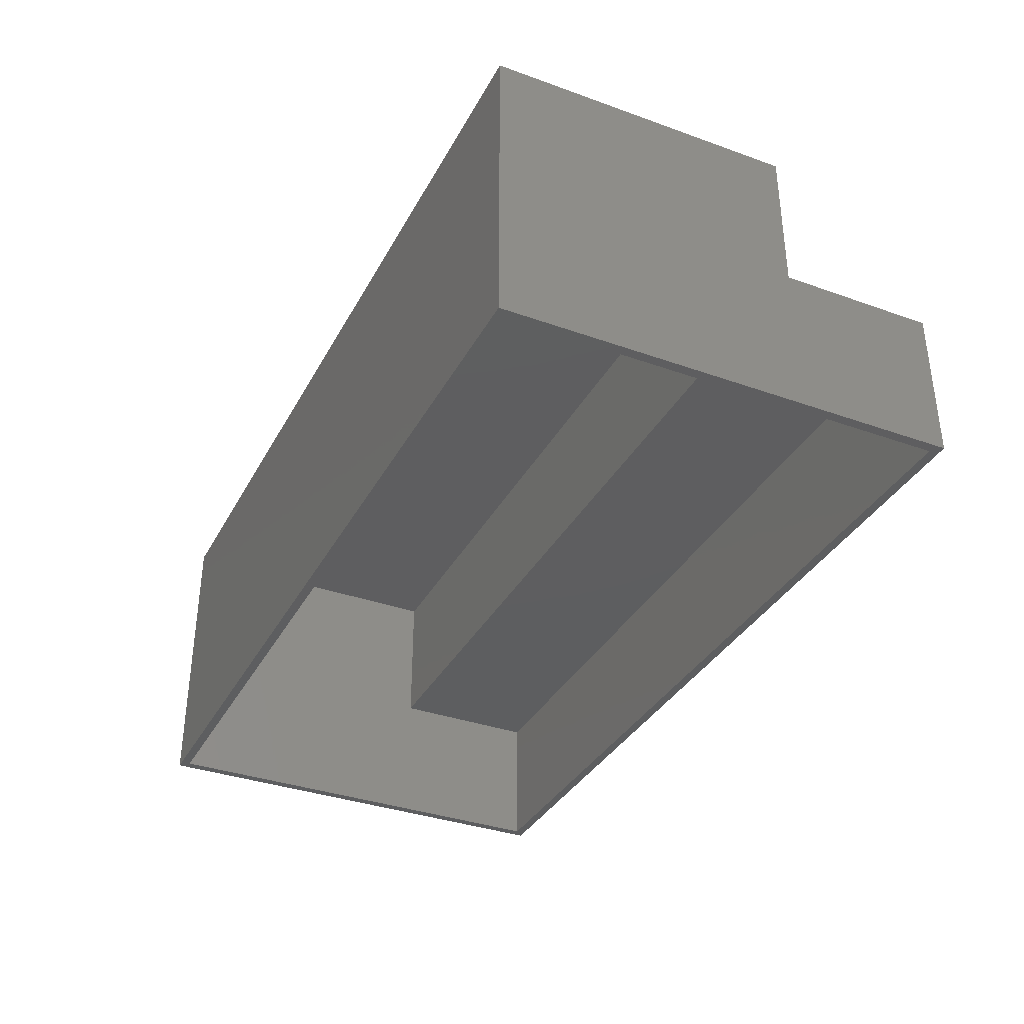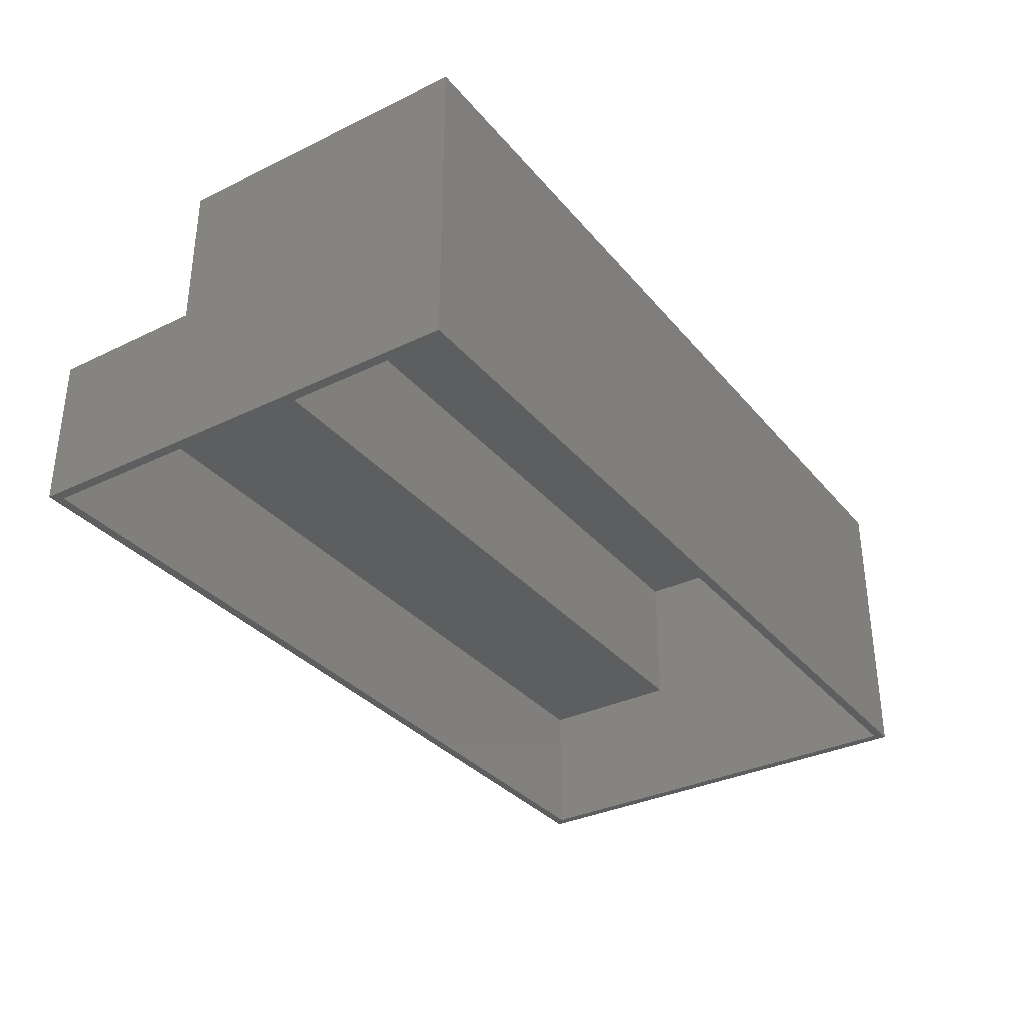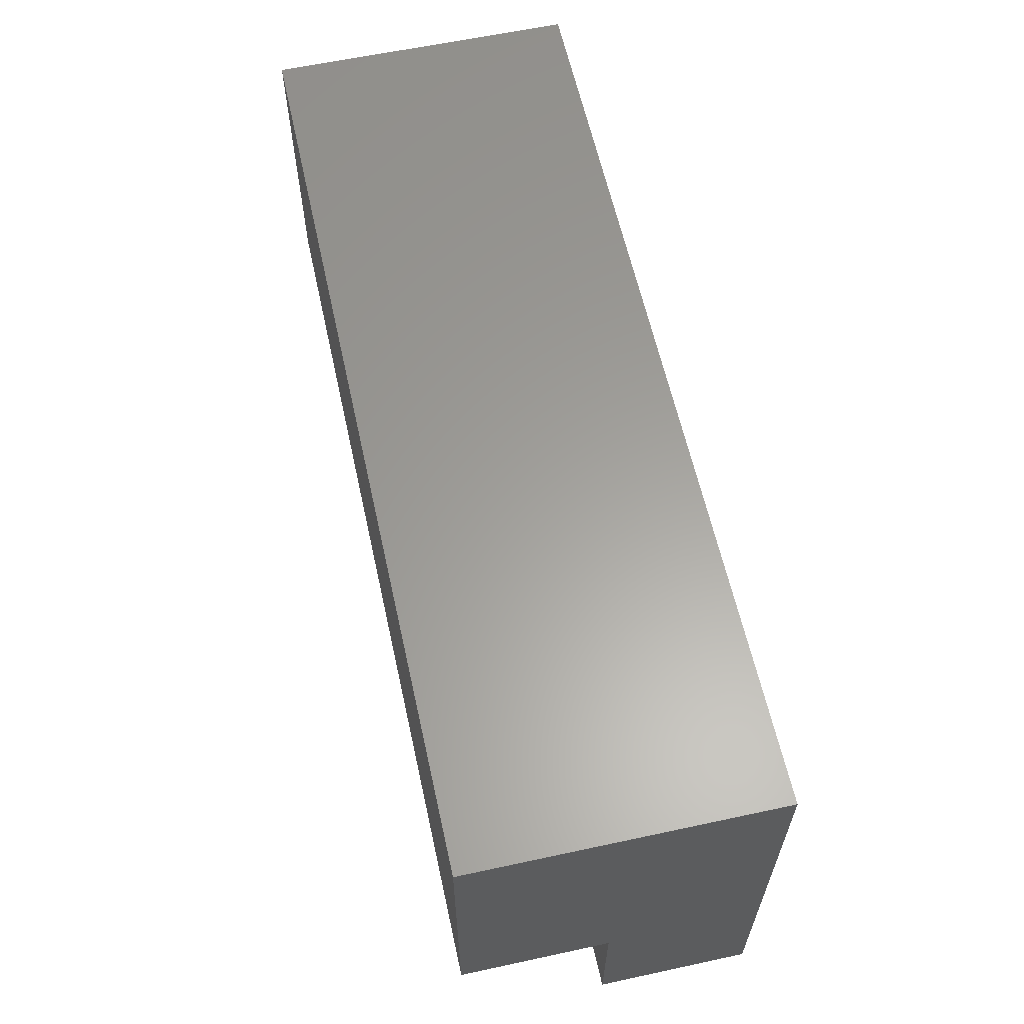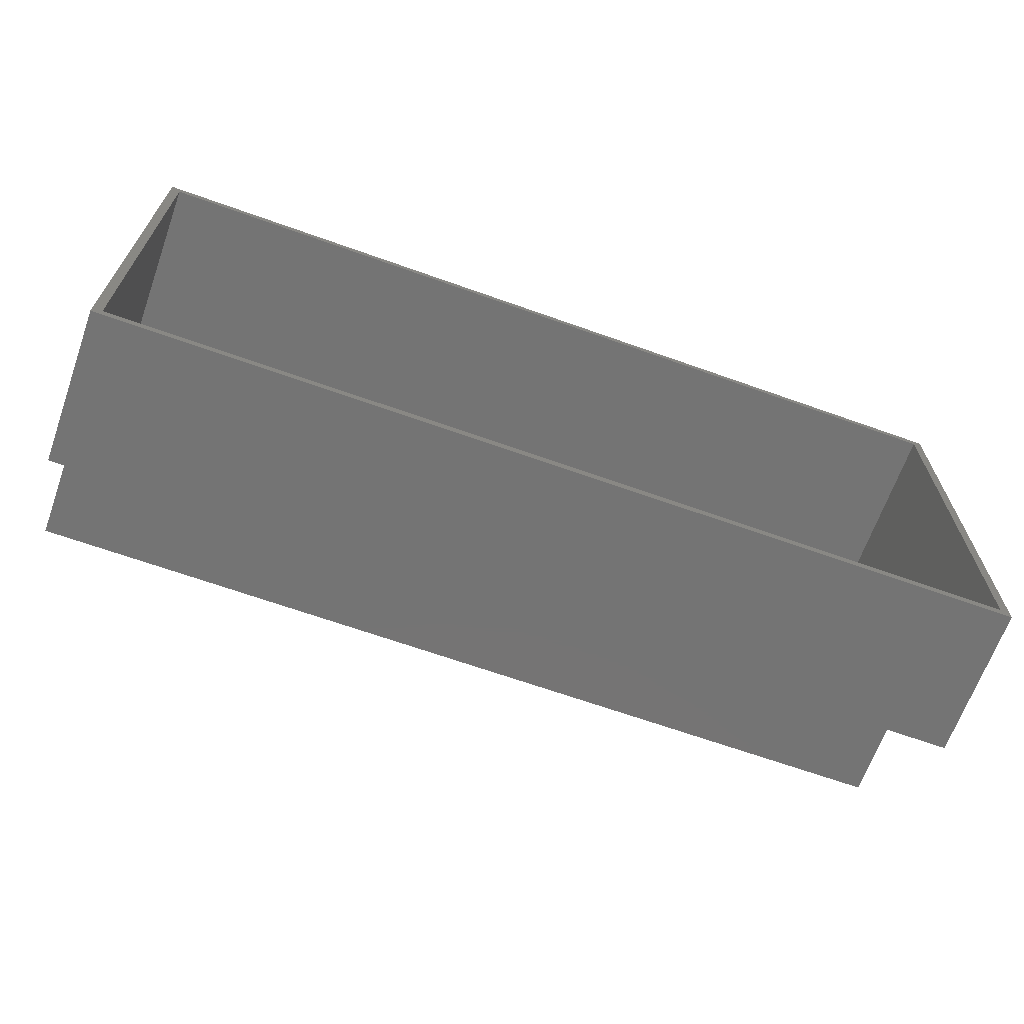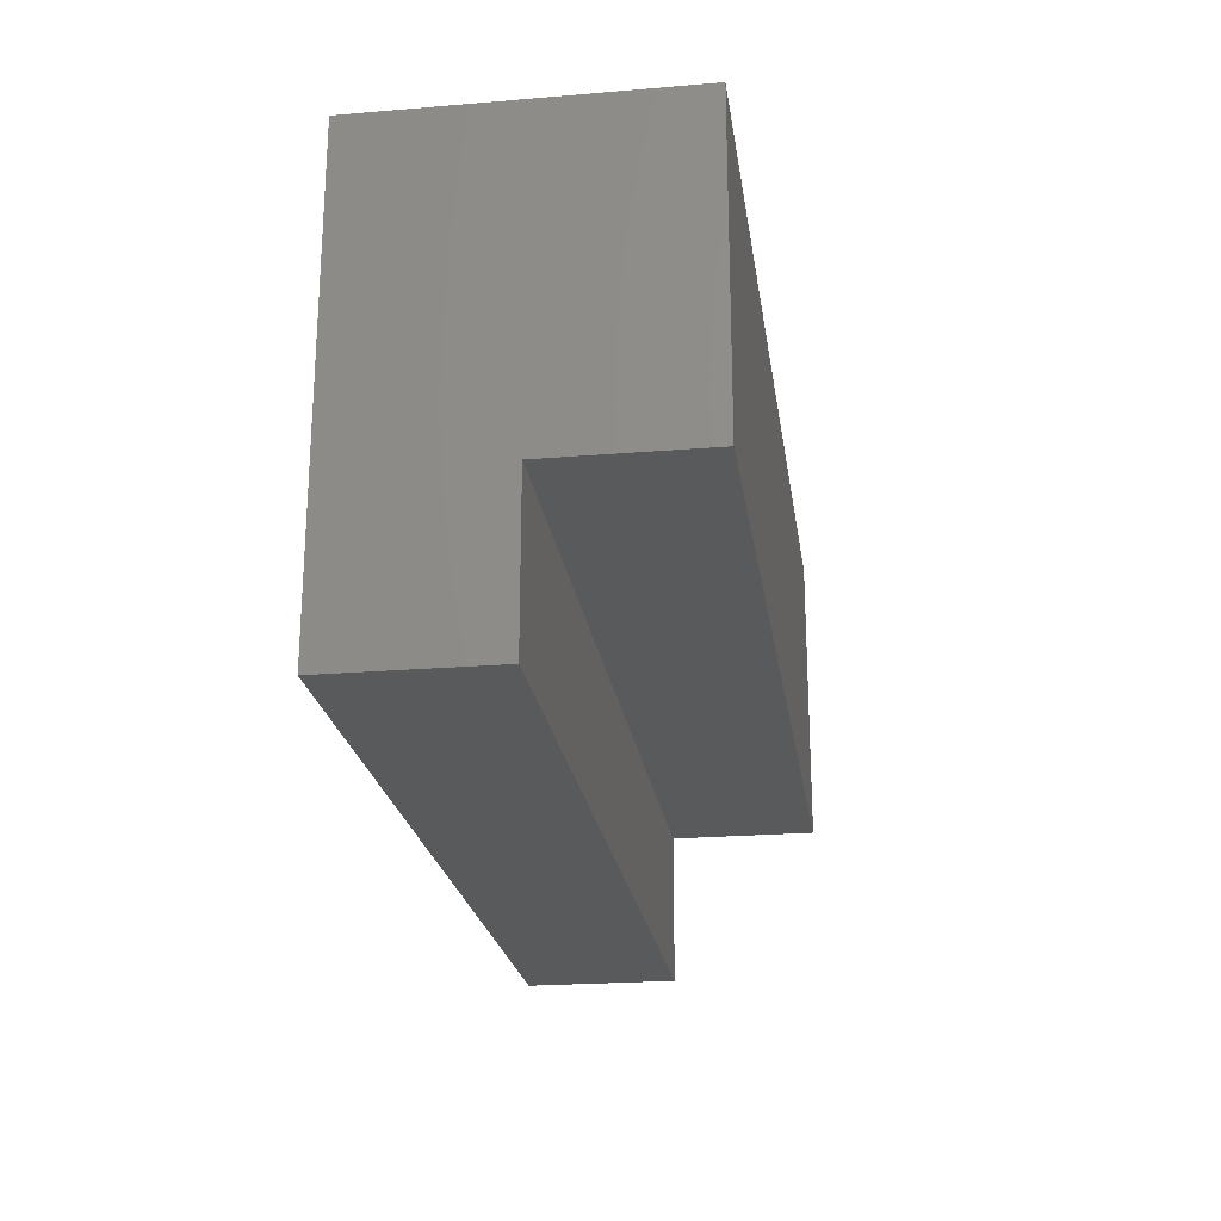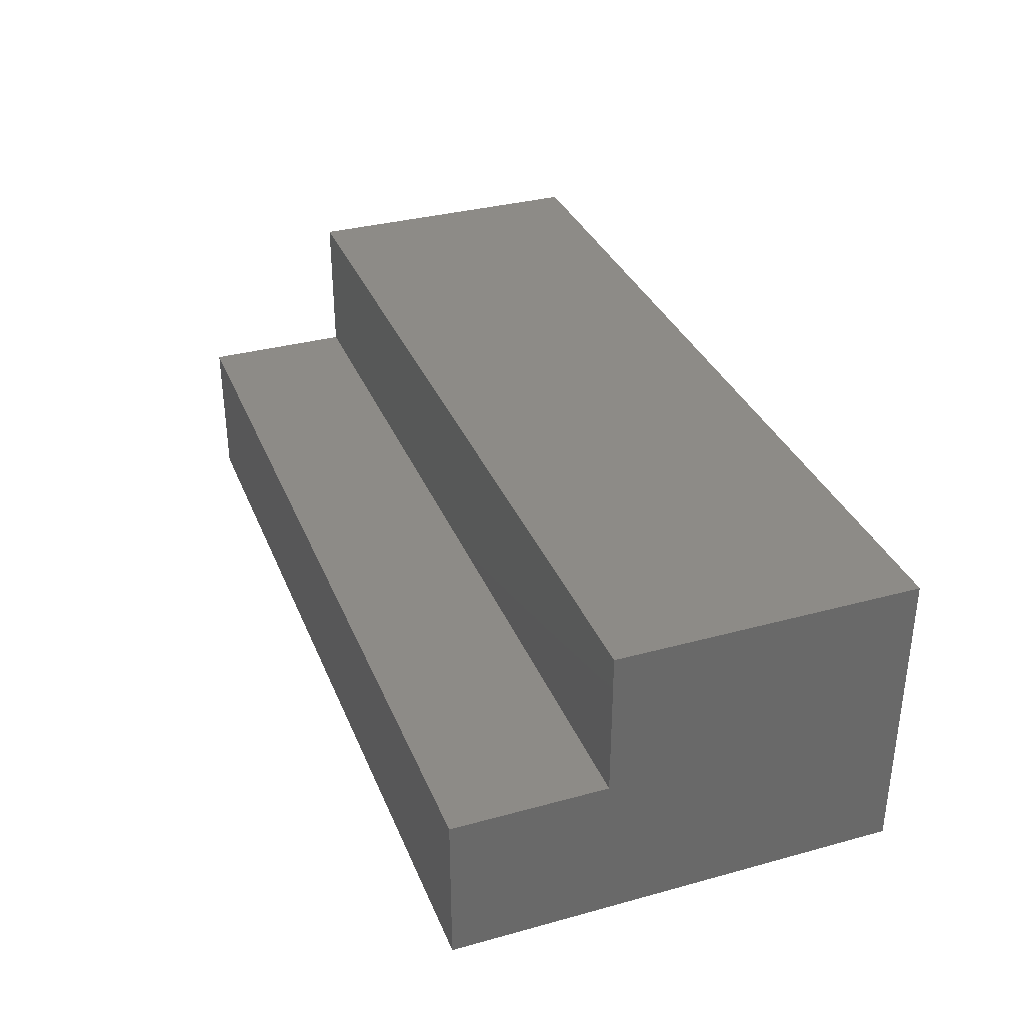
<metadata>
{"format":"stl","ext":"stl","renderer":"f3d","projection":"perspective","resolution":1024,"background":"white","views":[{"elev":-35.4,"azim":-115.3,"up":"+Z"},{"elev":-33.5,"azim":123.5,"up":"+Z"},{"elev":61.1,"azim":77.6,"up":"+Y"},{"elev":-66.5,"azim":160.3,"up":"+Y"},{"elev":-22.7,"azim":-81.9,"up":"+Y"},{"elev":34.0,"azim":69.7,"up":"+Z"}]}
</metadata>
<code>
# stl→obj: 24 verts, 44 faces
v 0 0 0
v 0.007812 0.007812 -4.784e-19
v 0.75 0 0
v 0 0.375 -2.296e-17
v 0.007812 0.3672 -2.248e-17
v 0.75 0.375 -2.296e-17
v 0.7422 0.007812 -4.784e-19
v 0.7422 0.3672 -2.248e-17
v 0.007812 0.3672 0.2409
v 0.7422 0.3672 0.2409
v 0.007812 0.007812 0.1185
v 0.7422 0.007812 0.1185
v 0.007812 0.1341 0.2409
v 0.007812 0.1341 0.1185
v 0.7422 0.1341 0.2409
v 0.7422 0.1341 0.1185
v 0.75 0.375 0.2487
v 0.75 0.1263 0.2487
v 0.75 0.1263 0.1263
v 0.75 7.735e-18 0.1263
v 0 0.375 0.2487
v 0 0.1263 0.2487
v 0 0.1263 0.1263
v 0 7.735e-18 0.1263
f 1 2 3
f 1 4 2
f 4 5 2
f 4 6 5
f 2 7 3
f 6 3 7
f 6 7 8
f 6 8 5
f 5 8 9
f 9 8 10
f 11 12 2
f 2 12 7
f 9 13 5
f 5 13 14
f 5 14 2
f 2 14 11
f 10 8 15
f 15 8 16
f 8 7 16
f 16 7 12
f 9 10 13
f 13 10 15
f 13 15 14
f 14 15 16
f 14 16 11
f 11 16 12
f 17 18 6
f 6 18 19
f 6 19 3
f 3 19 20
f 21 4 22
f 22 4 23
f 4 1 23
f 23 1 24
f 24 1 20
f 20 1 3
f 23 24 19
f 19 24 20
f 22 23 18
f 18 23 19
f 21 22 17
f 17 22 18
f 4 21 6
f 6 21 17

</code>
